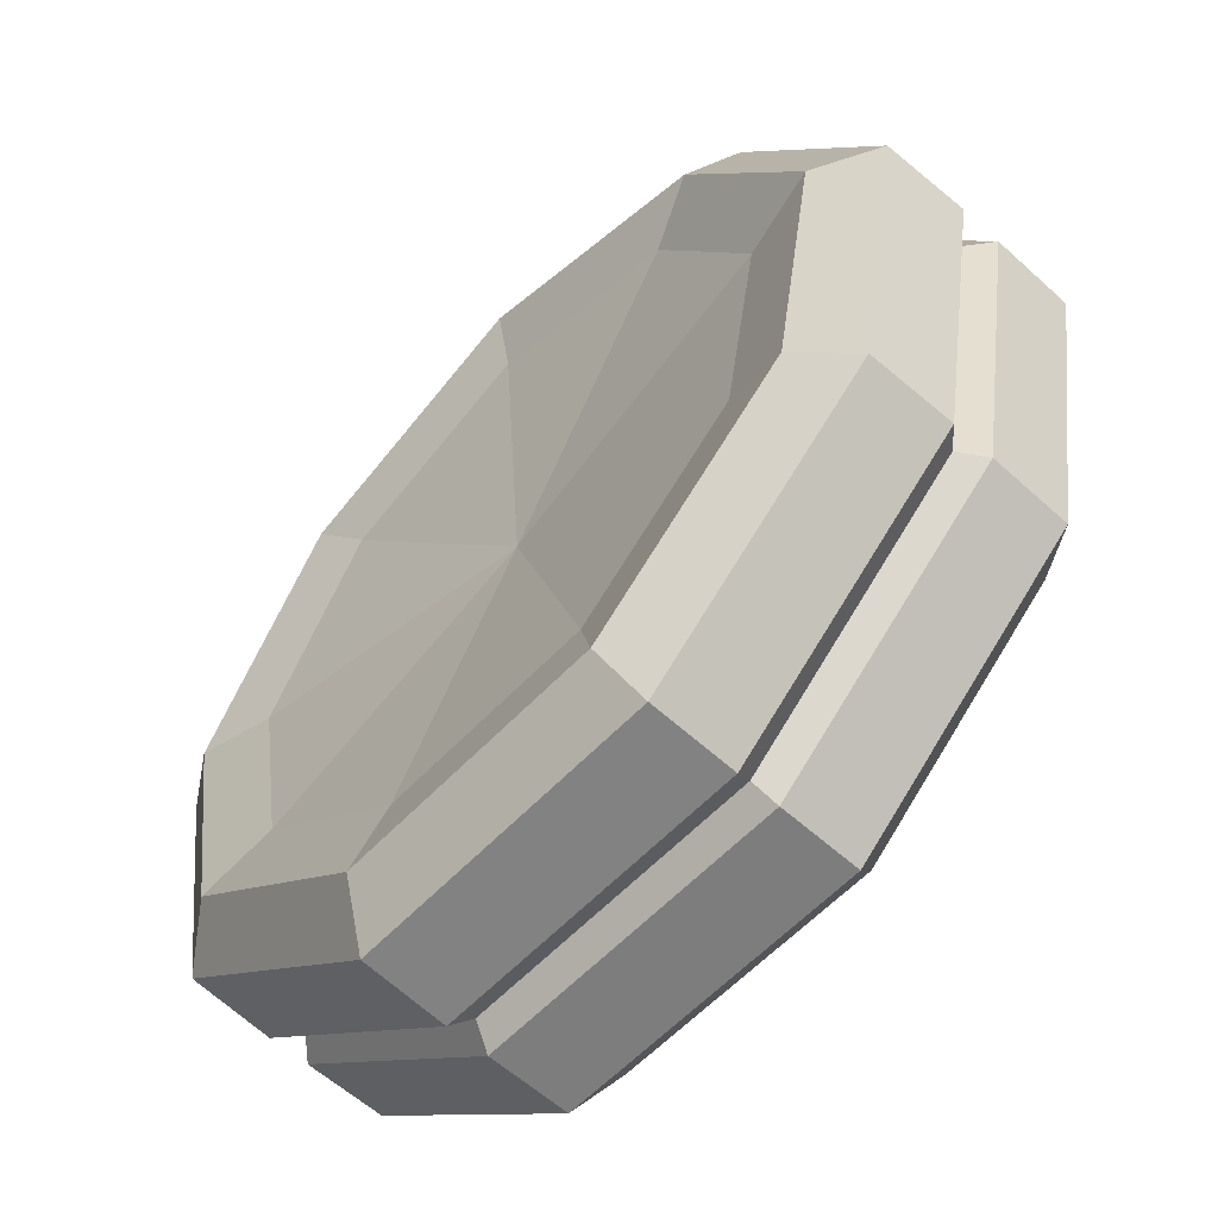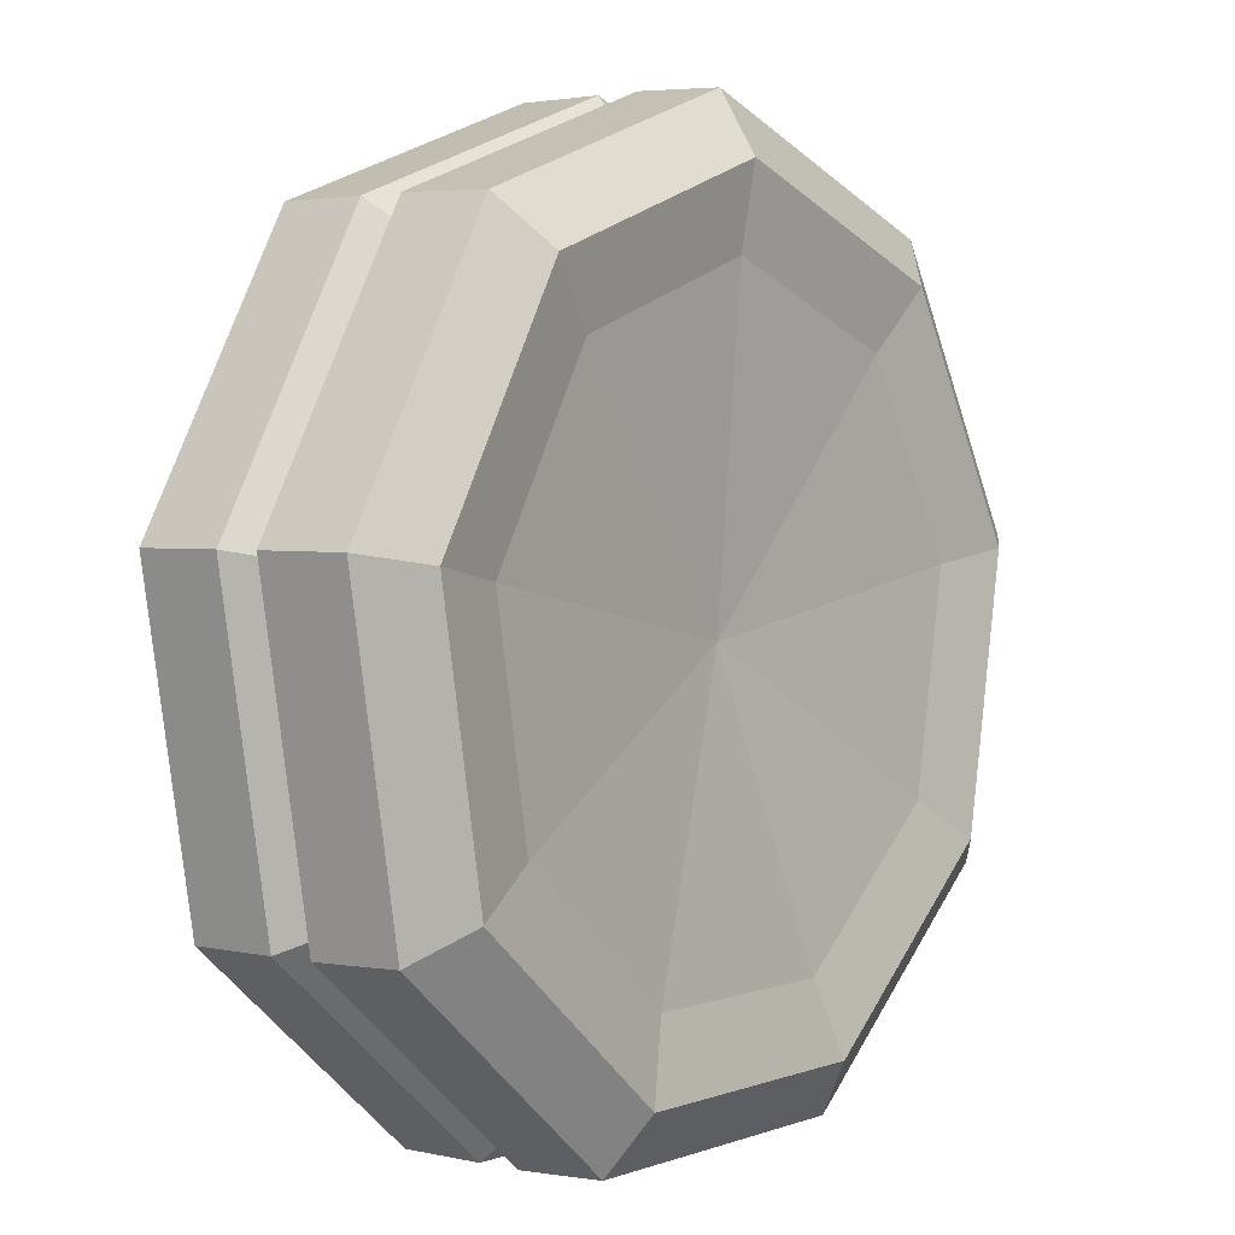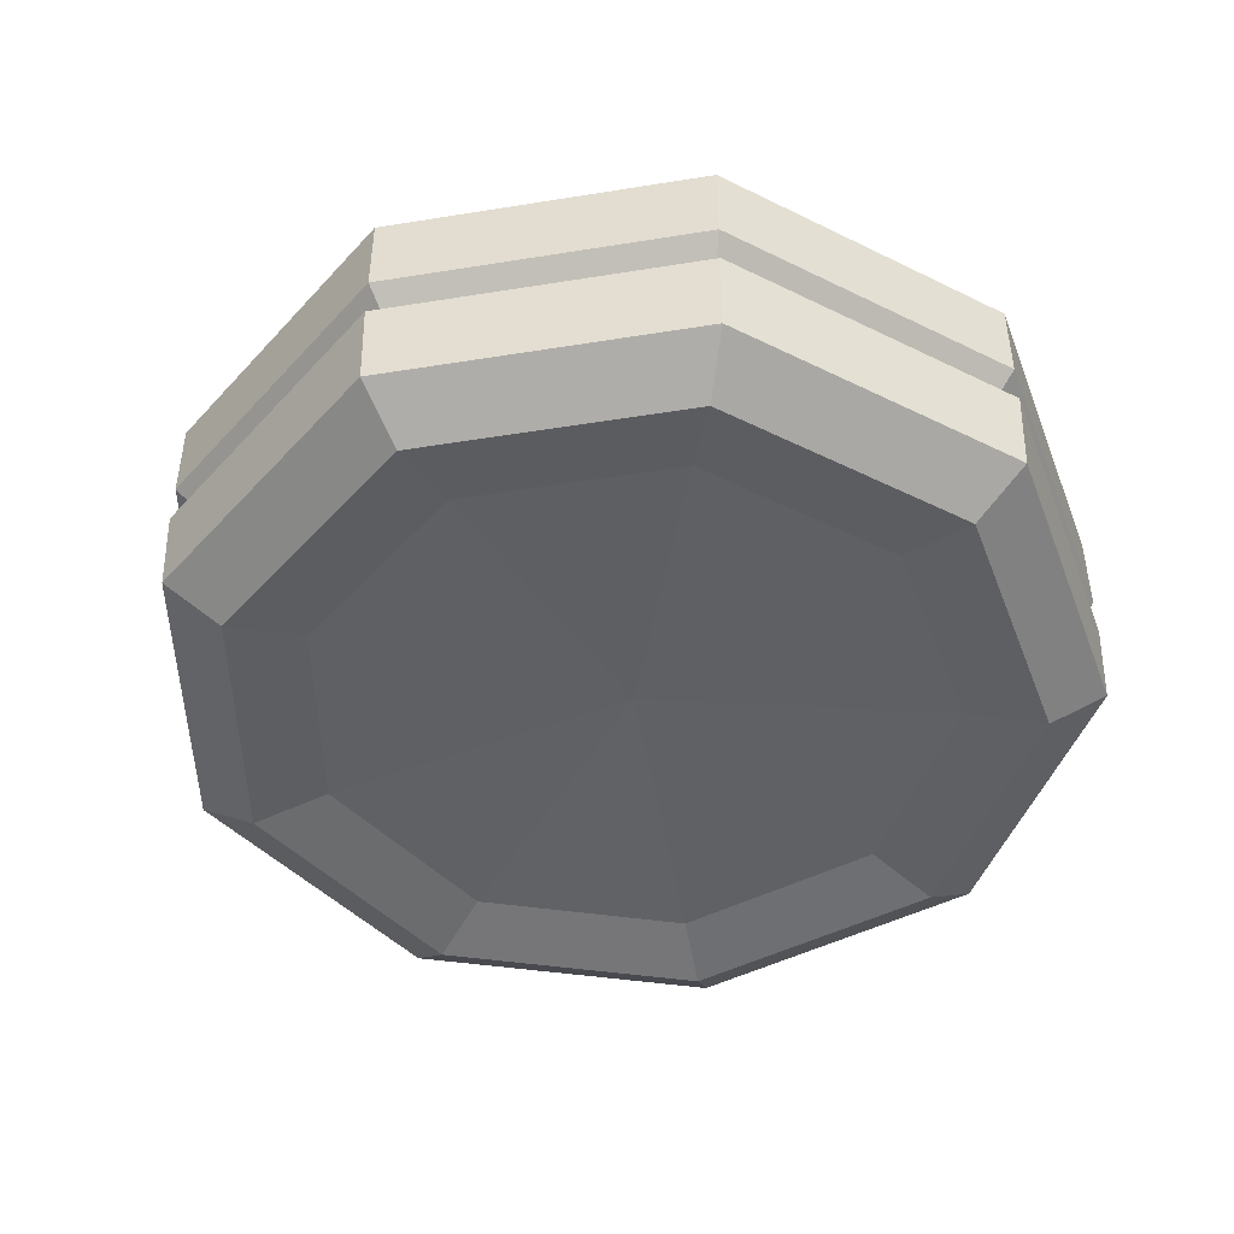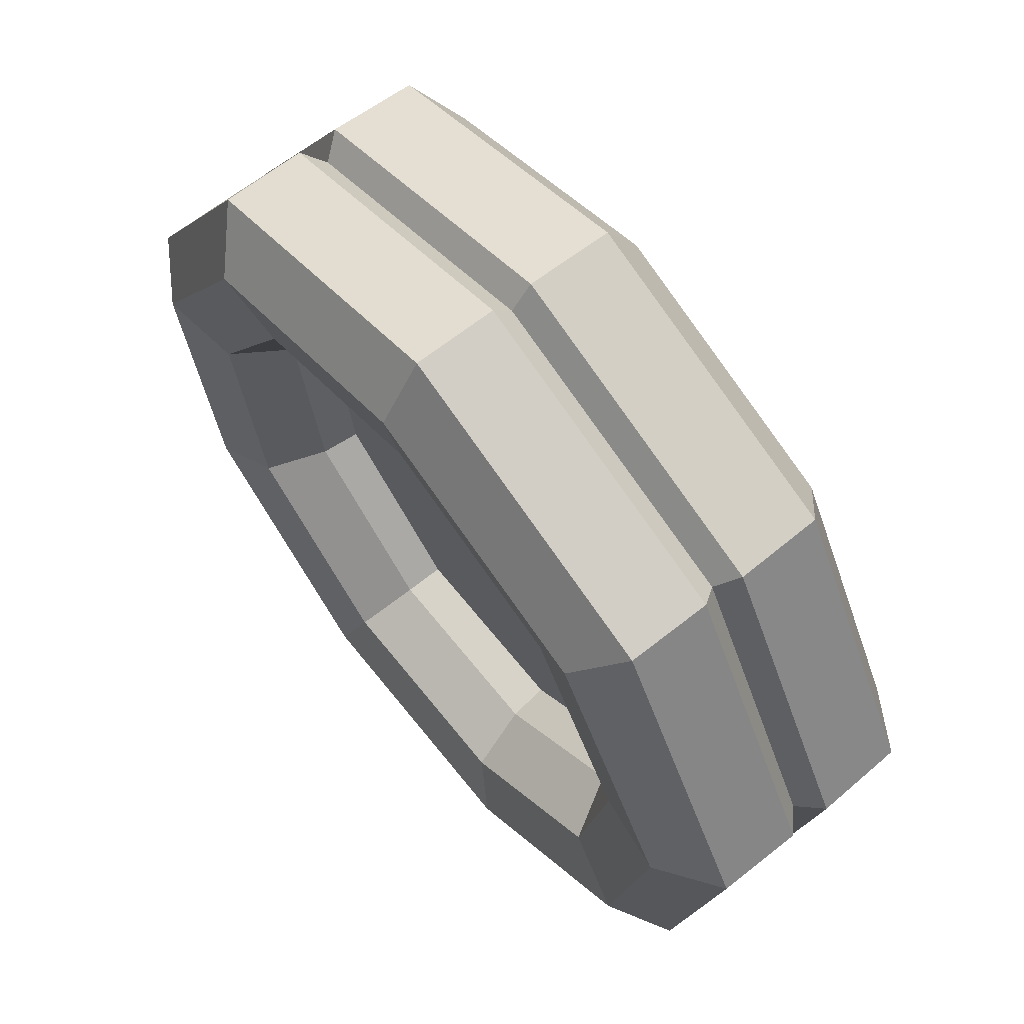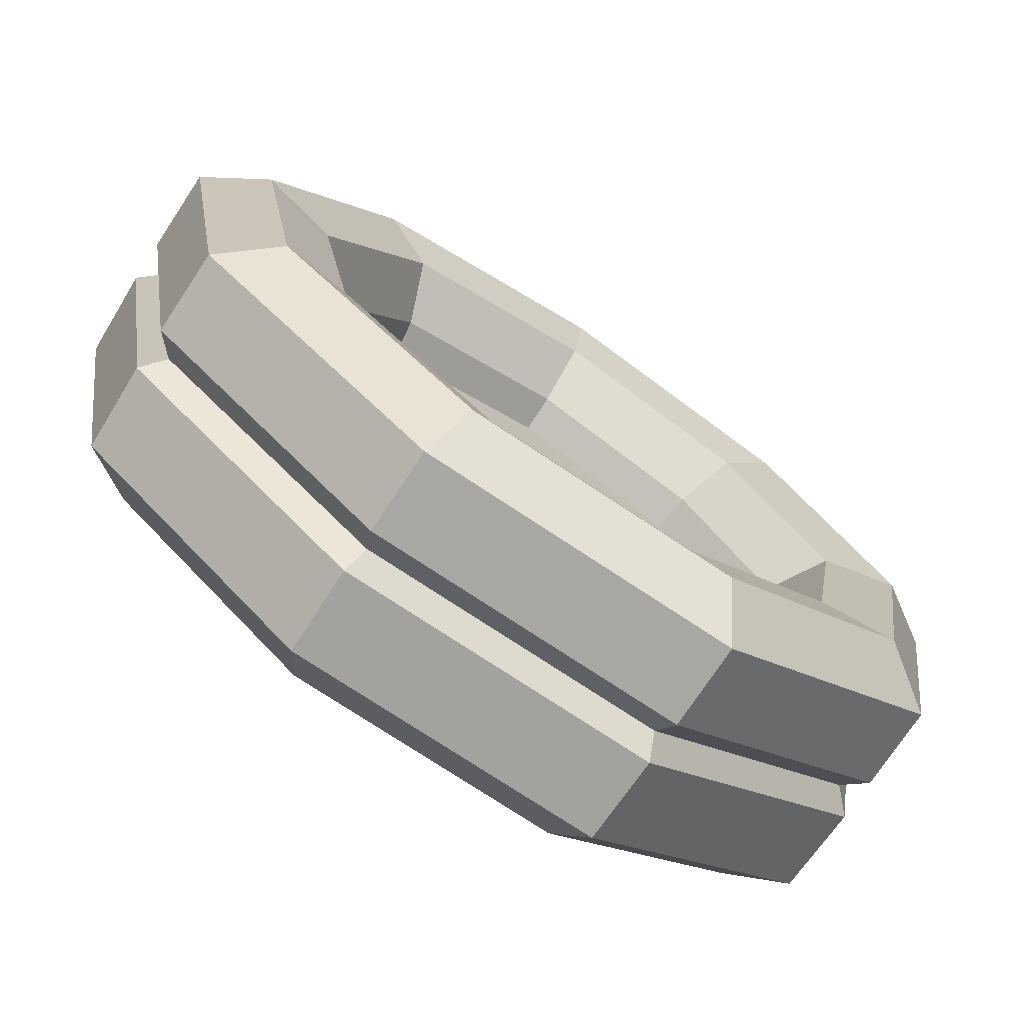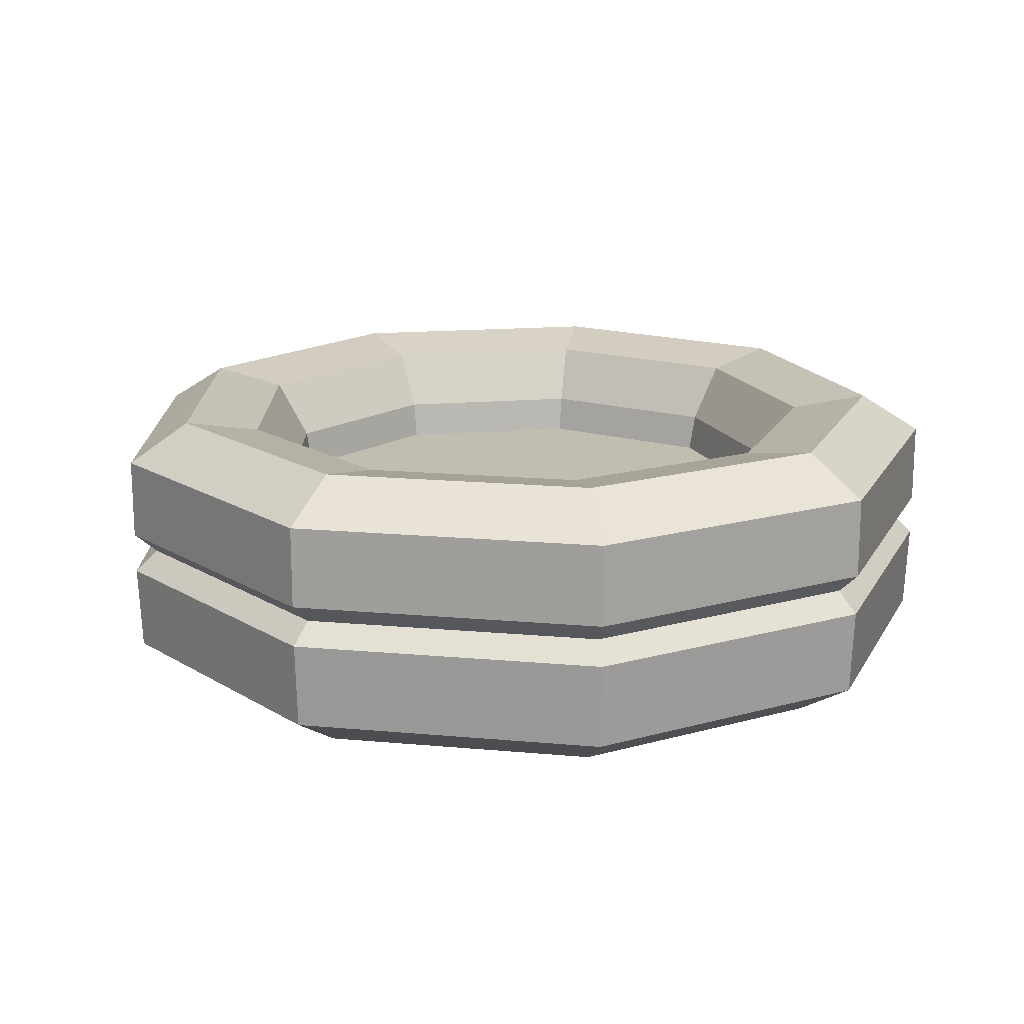
<metadata>
{"format":"obj","ext":"obj","renderer":"f3d","projection":"perspective","resolution":1024,"background":"white","views":[{"elev":-59.2,"azim":47.0,"up":"+Z"},{"elev":2.6,"azim":-51.8,"up":"+Z"},{"elev":-46.0,"azim":70.5,"up":"+Y"},{"elev":65.3,"azim":-128.6,"up":"+Z"},{"elev":-74.8,"azim":146.4,"up":"+Z"},{"elev":16.8,"azim":110.5,"up":"+Y"}]}
</metadata>
<code>
v -0.1028 9.173 -4.229
v 67.96 35 77.34
v 104.1 34.86 14.71
v 91.56 34.86 -56.51
v 36.16 35 -103
v -36.16 35 -103
v -91.56 35 -56.51
v -104.1 35 14.71
v -67.96 34.86 77.34
v 0 34.93 102.1
v 71.54 29.85 81.9
v 109.6 29.85 15.97
v 96.38 29.85 -59
v 38.06 29.85 -107.9
v -38.06 29.85 -107.9
v -96.38 29.85 -59
v -109.6 29.85 15.97
v -71.54 29.85 81.9
v 0 29.85 107.9
v 70.93 8.842 81.21
v 108.7 8.842 15.83
v 95.57 8.842 -58.5
v 37.74 8.842 -107
v -37.74 8.842 -107
v -95.57 8.842 -58.5
v -108.7 8.842 15.83
v -70.93 8.842 81.21
v 0 8.842 107
v 61.63 0 70.1
v 94.43 0 13.29
v 83.04 0 -51.3
v 32.79 0 -93.46
v -32.79 0 -93.46
v -83.04 0 -51.3
v -94.43 0 13.29
v -61.63 0 70.1
v 0 0 92.53
v 49.28 3.465 55.38
v 75.51 3.465 9.958
v 66.4 3.465 -41.69
v 26.22 3.465 -75.4
v -26.22 3.465 -75.4
v -66.4 3.465 -41.69
v -75.51 3.465 9.958
v -49.28 3.465 55.38
v 0 3.465 73.32
v 43.79 52.36 48.83
v 67.09 52.36 8.474
v 59 52.36 -37.42
v 23.3 52.36 -67.37
v -23.3 52.36 -67.37
v -59 52.36 -37.42
v -67.09 52.36 8.474
v -43.79 52.36 48.83
v 0 52.36 64.77
v 49.28 66.39 55.38
v 75.51 66.39 9.958
v 66.4 66.39 -41.69
v 26.22 66.39 -75.4
v -26.22 66.39 -75.4
v -66.4 66.39 -41.69
v -75.51 66.39 9.958
v -49.28 66.39 55.38
v 0 66.39 73.32
v 61.63 69.85 70.1
v 94.43 69.85 13.29
v 83.04 69.85 -51.3
v 32.79 69.85 -93.46
v -32.79 69.85 -93.46
v -83.04 69.85 -51.3
v -94.43 69.85 13.29
v -61.63 69.85 70.1
v 0 69.85 92.53
v 71.54 60.14 81.9
v 109.6 60.14 15.97
v 96.38 60.14 -59
v 38.06 60.14 -107.9
v -38.06 60.14 -107.9
v -96.38 60.14 -59
v -109.6 60.14 15.97
v -71.54 60.14 81.9
v 0 60.14 107.9
v 71.54 40 81.9
v 109.6 40 15.97
v 96.38 40 -59
v 38.06 40 -107.9
v -38.06 40 -107.9
v -96.38 40 -59
v -109.6 40 15.97
v -71.54 40 81.9
v 0 40 107.9
v 42.17 38.33 47.23
v 64.6 38.33 8.369
v 56.81 38.33 -35.82
v 22.44 38.33 -64.66
v -22.44 38.33 -64.66
v -56.81 38.33 -35.82
v -64.6 38.33 8.369
v -42.17 38.33 47.23
v 0 38.33 62.58
v 42.17 12.72 47.23
v 64.6 12.72 8.369
v 56.81 12.72 -35.82
v 22.44 12.72 -64.66
v -22.44 12.72 -64.66
v -56.81 12.72 -35.82
v -64.6 12.72 8.369
v -42.17 12.72 47.23
v 0 12.72 62.58
v 0 12.72 -3.022
f 3 2 11 12
f 4 3 12 13
f 5 4 13 14
f 6 5 14 15
f 7 6 15 16
f 8 7 16 17
f 9 8 17 18
f 10 9 18 19
f 2 10 19 11
f 12 11 20 21
f 13 12 21 22
f 14 13 22 23
f 15 14 23 24
f 16 15 24 25
f 17 16 25 26
f 18 17 26 27
f 19 18 27 28
f 11 19 28 20
f 21 20 29 30
f 22 21 30 31
f 23 22 31 32
f 24 23 32 33
f 25 24 33 34
f 26 25 34 35
f 27 26 35 36
f 28 27 36 37
f 20 28 37 29
f 30 29 38 39
f 31 30 39 40
f 32 31 40 41
f 33 32 41 42
f 34 33 42 43
f 35 34 43 44
f 36 35 44 45
f 37 36 45 46
f 29 37 46 38
f 39 38 1
f 40 39 1
f 41 40 1
f 42 41 1
f 43 42 1
f 44 43 1
f 45 44 1
f 46 45 1
f 38 46 1
f 48 47 56 57
f 49 48 57 58
f 50 49 58 59
f 51 50 59 60
f 52 51 60 61
f 53 52 61 62
f 54 53 62 63
f 55 54 63 64
f 47 55 64 56
f 57 56 65 66
f 58 57 66 67
f 59 58 67 68
f 60 59 68 69
f 61 60 69 70
f 62 61 70 71
f 63 62 71 72
f 64 63 72 73
f 56 64 73 65
f 66 65 74 75
f 67 66 75 76
f 68 67 76 77
f 69 68 77 78
f 70 69 78 79
f 71 70 79 80
f 72 71 80 81
f 73 72 81 82
f 65 73 82 74
f 75 74 83 84
f 76 75 84 85
f 77 76 85 86
f 78 77 86 87
f 79 78 87 88
f 80 79 88 89
f 81 80 89 90
f 82 81 90 91
f 74 82 91 83
f 84 83 2 3
f 85 84 3 4
f 86 85 4 5
f 87 86 5 6
f 88 87 6 7
f 89 88 7 8
f 90 89 8 9
f 91 90 9 10
f 83 91 10 2
f 93 92 47 48
f 94 93 48 49
f 95 94 49 50
f 96 95 50 51
f 97 96 51 52
f 98 97 52 53
f 99 98 53 54
f 100 99 54 55
f 92 100 55 47
f 92 93 102 101
f 93 94 103 102
f 94 95 104 103
f 95 96 105 104
f 96 97 106 105
f 97 98 107 106
f 98 99 108 107
f 99 100 109 108
f 100 92 101 109
f 101 102 110
f 102 103 110
f 103 104 110
f 104 105 110
f 105 106 110
f 106 107 110
f 107 108 110
f 108 109 110
f 109 101 110
v 57.99 43.01 -36.5
v 22.9 43.01 -65.95
v -22.9 43.01 -65.95
v -57.99 43.01 -36.5
v -65.95 43.01 8.606
v -43.04 43.01 48.28
v -5e-06 43.01 63.94
v 43.04 43.01 48.28
v 65.95 43.01 8.606
v 0 43.01 -3.022
f 111 112 120
f 112 113 120
f 113 114 120
f 114 115 120
f 115 116 120
f 116 117 120
f 117 118 120
f 118 119 120
f 119 111 120

</code>
